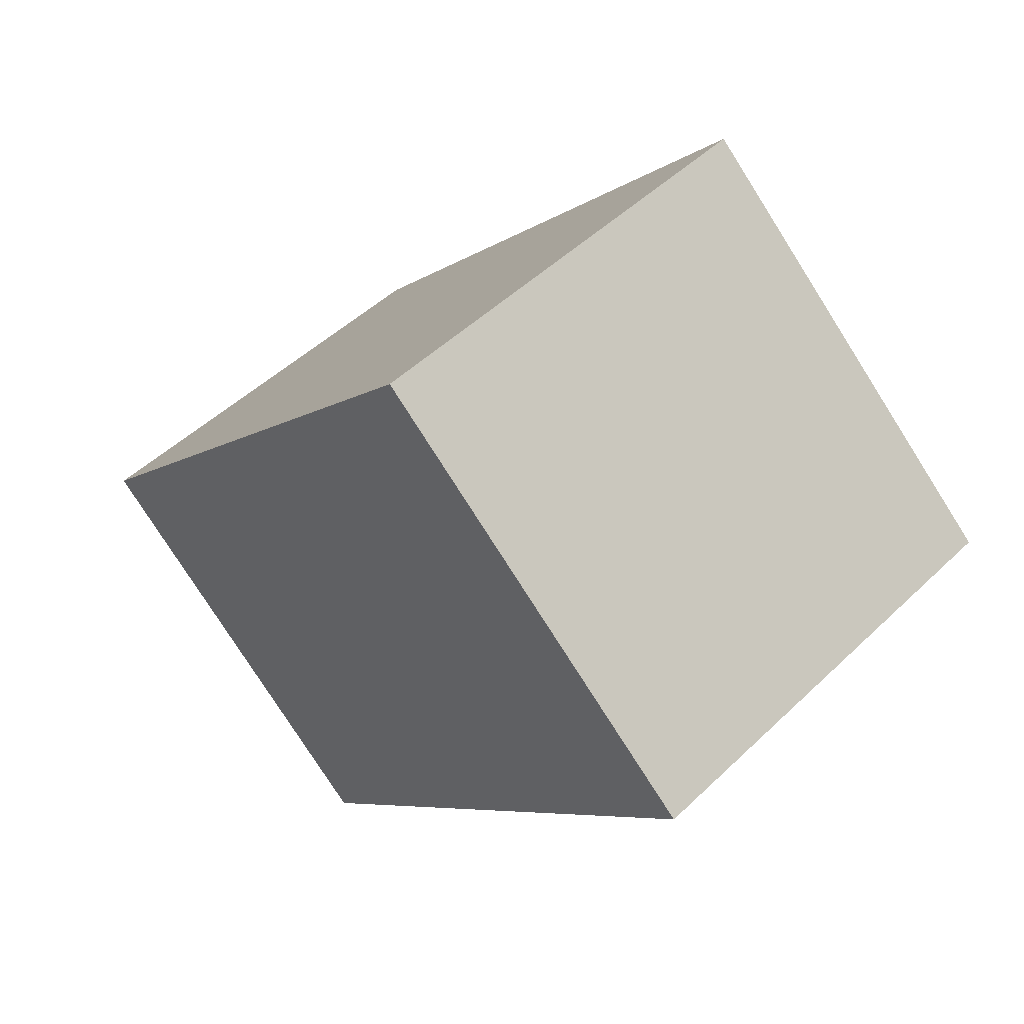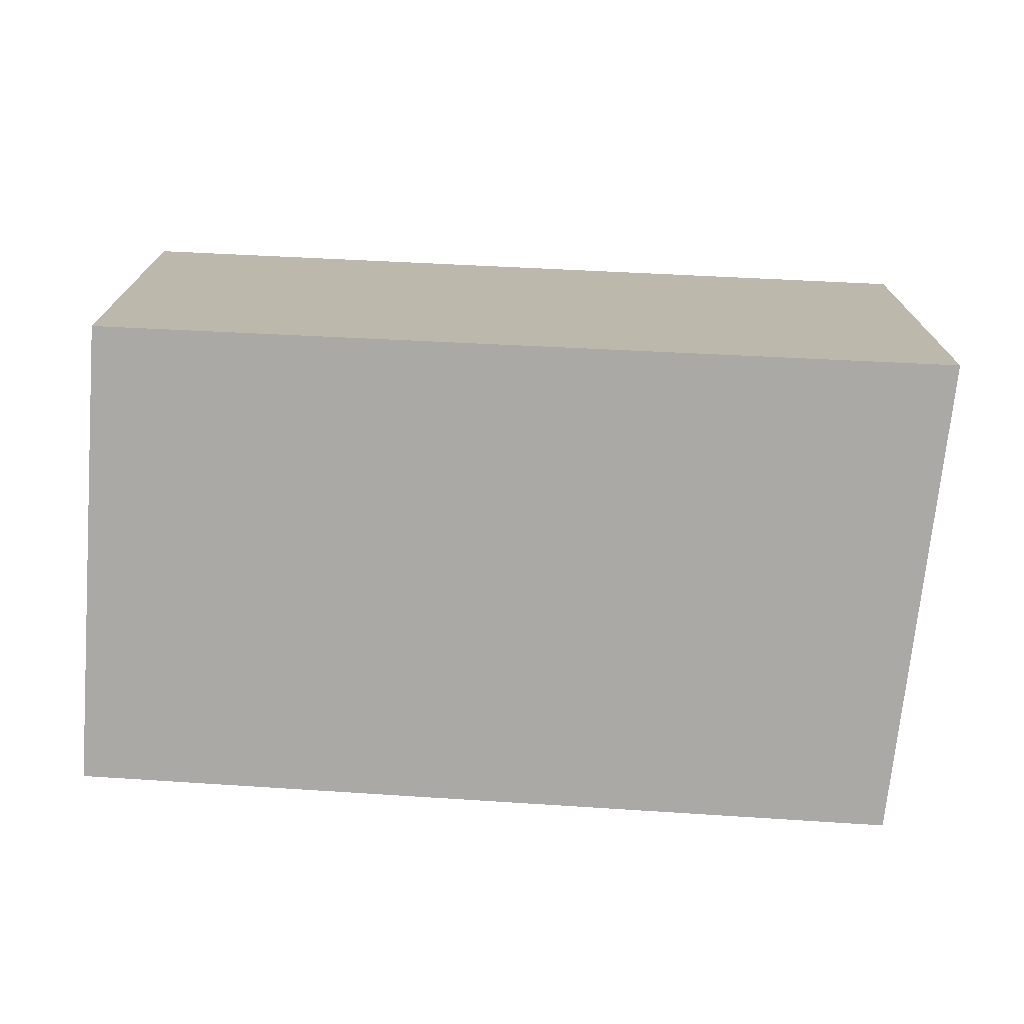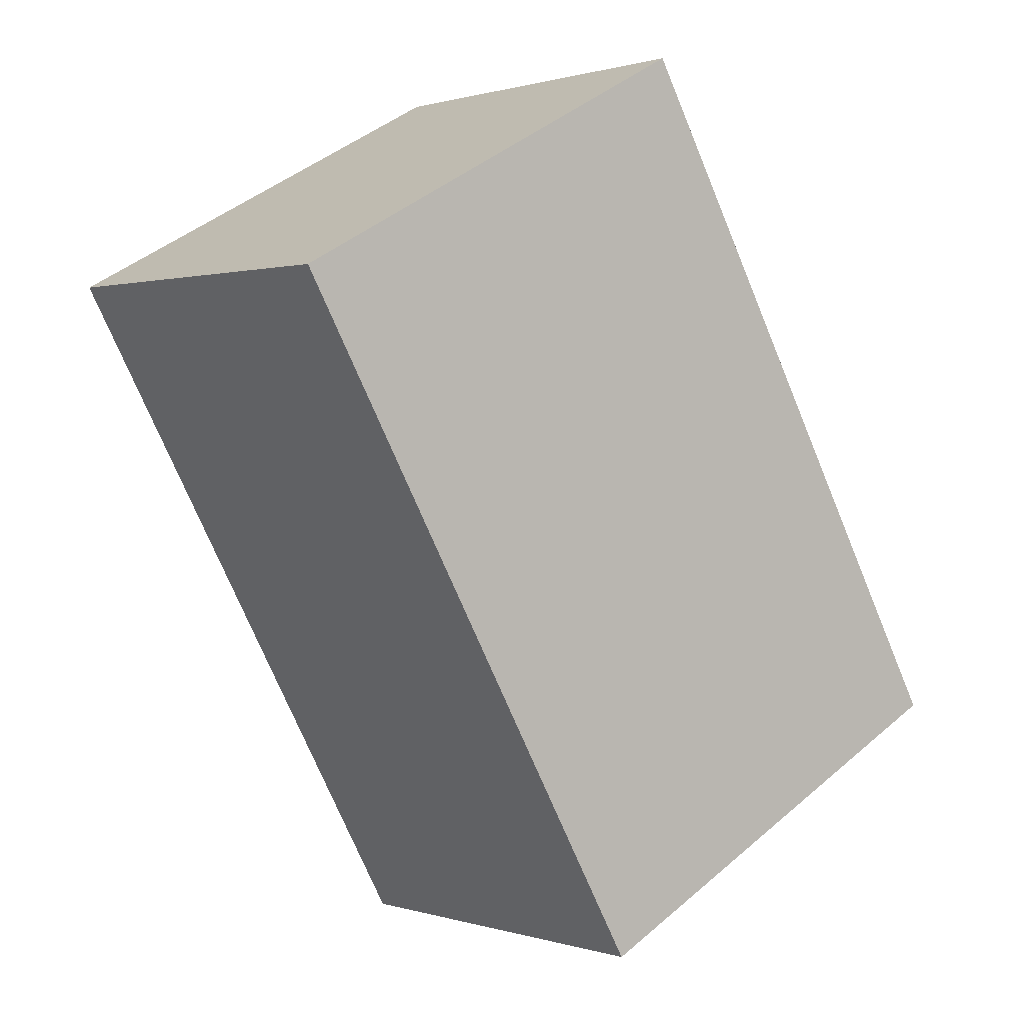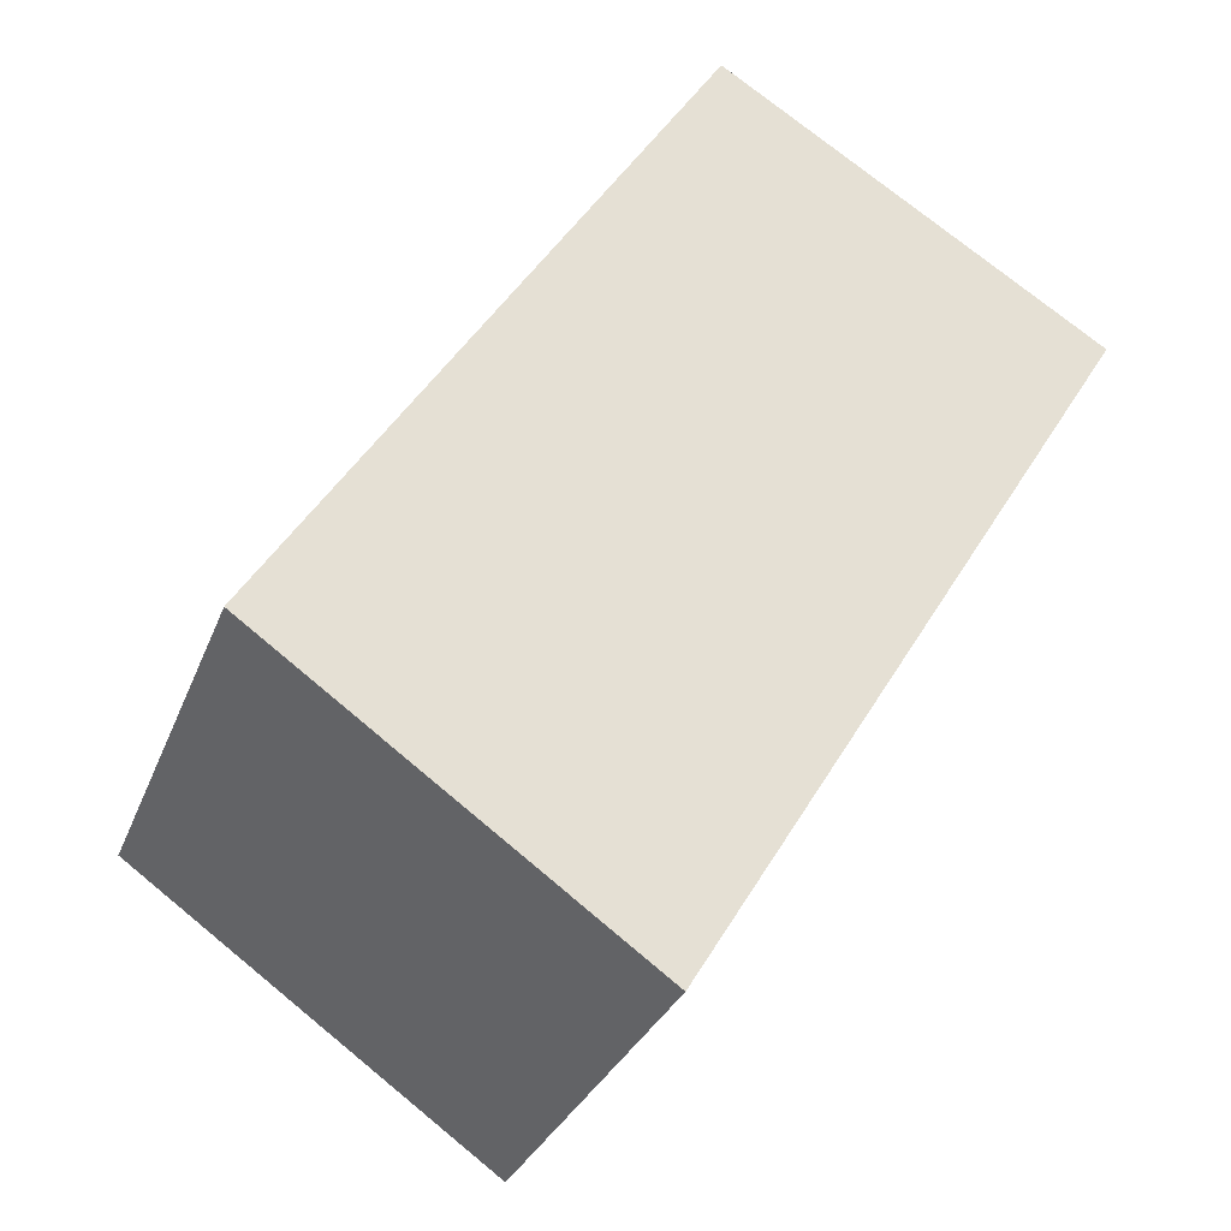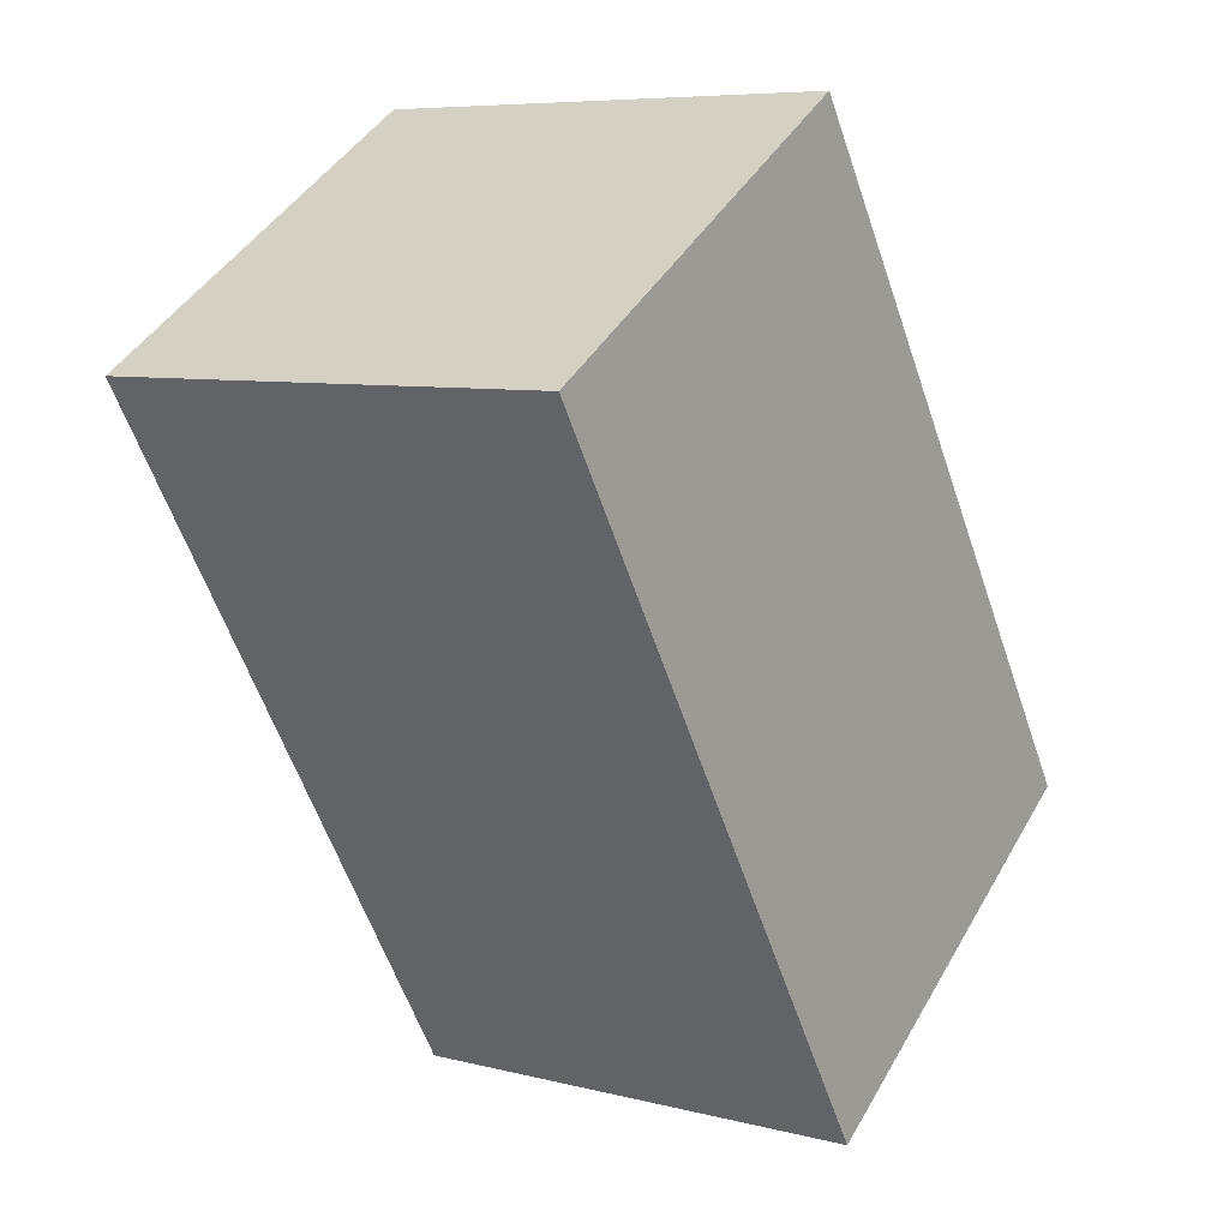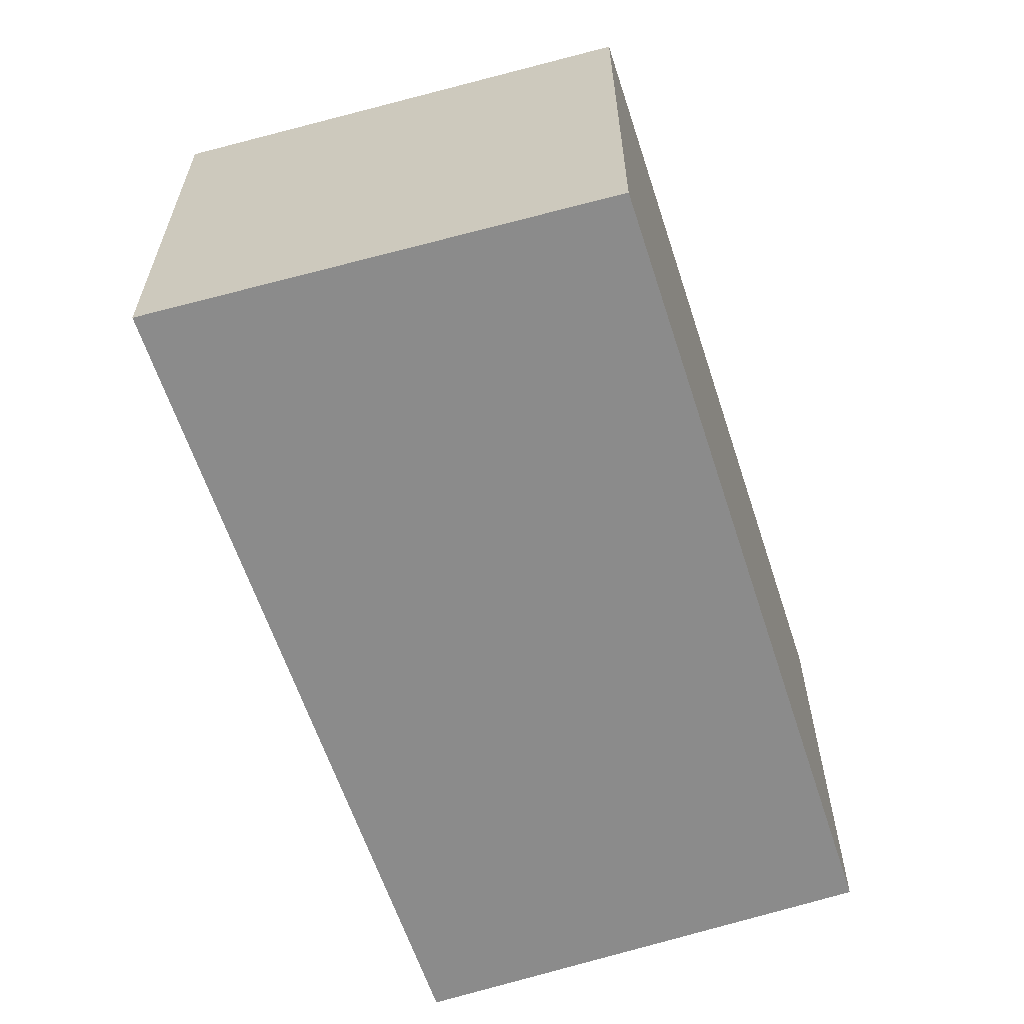
<metadata>
{"format":"obj","ext":"obj","renderer":"f3d","projection":"perspective","resolution":1024,"background":"white","views":[{"elev":-77.8,"azim":-147.6,"up":"+Z"},{"elev":-75.6,"azim":118.9,"up":"+Y"},{"elev":44.0,"azim":-135.0,"up":"+Z"},{"elev":-29.7,"azim":-18.5,"up":"+Z"},{"elev":7.2,"azim":126.2,"up":"+Z"},{"elev":-63.9,"azim":-129.4,"up":"+Y"}]}
</metadata>
<code>
v  0 2.491 1.525e-16
v  4.128 2.491 2.174
v  1.938 2.491 -1.394
v  2.185 2.491 3.407
v  1.938 8.536e-17 -1.394
v  0 0 0
v  2.185 -2.086e-16 3.407
v  4.128 -1.331e-16 2.174
g defaultobject
f 1 2 3
f 2 1 4
f 5 1 3
f 1 5 6
f 6 4 1
f 4 6 7
f 7 2 4
f 2 7 8
f 8 3 2
f 3 8 5
f 8 6 5
f 6 8 7

</code>
